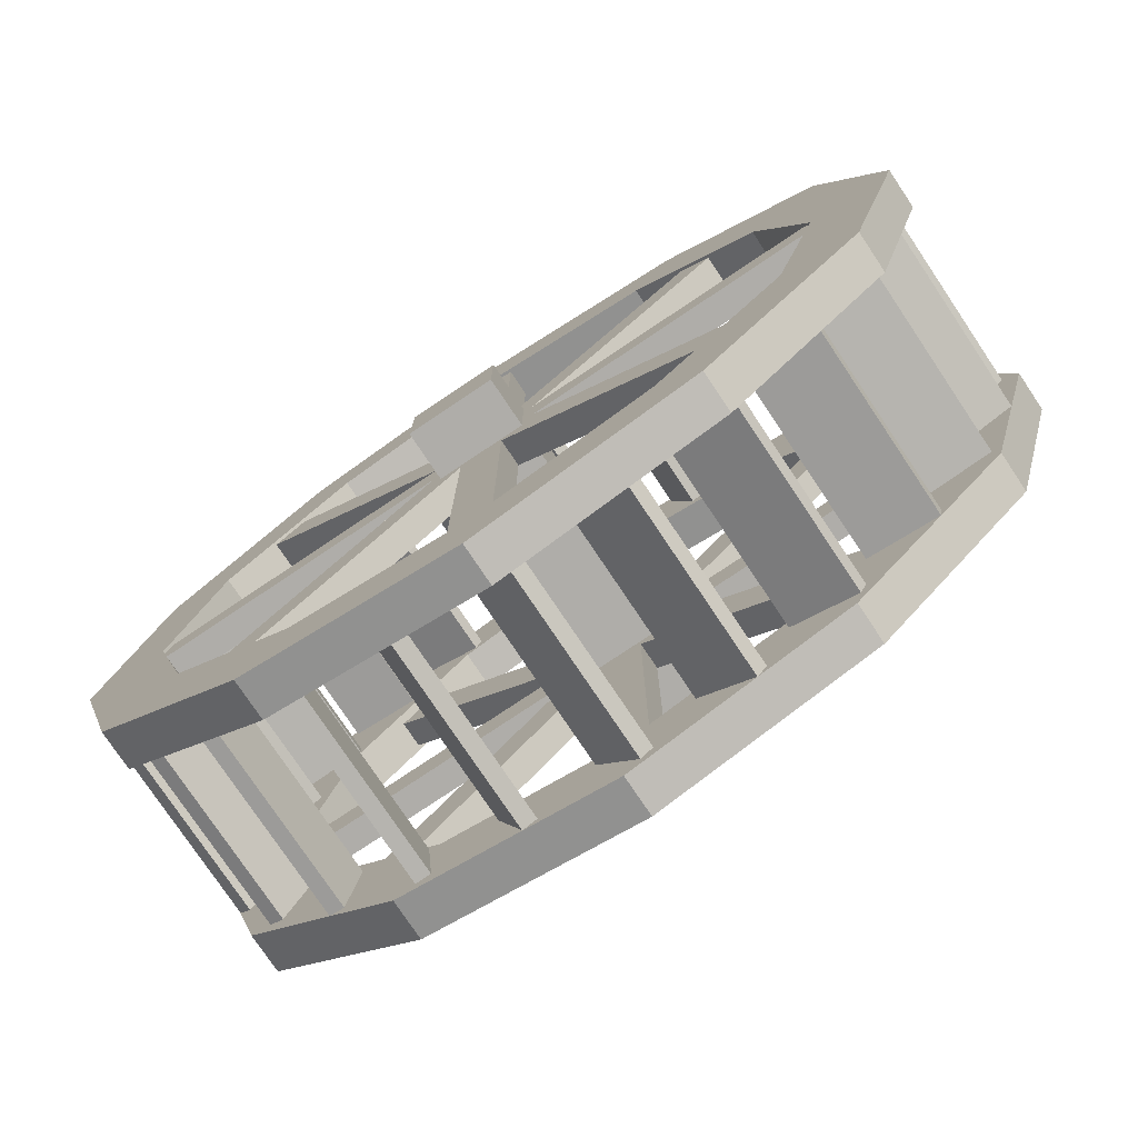
<metadata>
{"format":"obj","ext":"obj","renderer":"f3d","projection":"perspective","resolution":1024,"background":"white","views":[{"elev":-77.2,"azim":33.8,"up":"+Y"}]}
</metadata>
<code>
o Plane
v -0.1 0.1 0.8
v -0.1 -0.1 0.8
v 0.1 -0.1 0.8
v 0.1 -0.1 -0.06717
v -0.1 -0.1 -0.06717
v -0.1 0.1 -0.06717
v 0.1 0.1 -0.06717
v 0.1 0.1 0.8
v 0 -1 0.6042
v -0.5 -0.866 0.6042
v -0.866 -0.5 0.6042
v -1 -0 0.6042
v -0.866 0.5 0.6042
v -0.5 0.866 0.6042
v -0 1 0.6042
v 0.5 0.866 0.6042
v 0.866 0.5 0.6042
v 1 0 0.6042
v 0.866 -0.5 0.6042
v 0.5 -0.866 0.6042
v 0 -0.81 0.6042
v -0.405 -0.7015 0.6042
v -0.7015 -0.405 0.6042
v -0.81 -0 0.6042
v -0.7015 0.405 0.6042
v -0.405 0.7015 0.6042
v -0 0.81 0.6042
v 0.405 0.7015 0.6042
v 0.7015 0.405 0.6042
v 0.81 0 0.6042
v 0.7015 -0.405 0.6042
v 0.405 -0.7015 0.6042
v 0.5 -0.866 0.6042
v 0.866 -0.5 0.6042
v 1 0 0.6042
v 0.866 0.5 0.6042
v 0.5 0.866 0.6042
v -0 1 0.6042
v -0.5 0.866 0.6042
v -0.866 0.5 0.6042
v -1 -0 0.6042
v -0.866 -0.5 0.6042
v -0.5 -0.866 0.6042
v 0 -1 0.6042
v 0 -0.81 0.6942
v -0.405 -0.7015 0.6942
v -0.7015 -0.405 0.6942
v -0.81 -0 0.6942
v -0.7015 0.405 0.6942
v -0.405 0.7015 0.6942
v -0 0.81 0.6942
v 0.405 0.7015 0.6942
v 0.7015 0.405 0.6942
v 0.81 0 0.6942
v 0.7015 -0.405 0.6942
v 0.405 -0.7015 0.6942
v 0.5 -0.866 0.6942
v 0.866 -0.5 0.6942
v 1 0 0.6942
v 0.866 0.5 0.6942
v 0.5 0.866 0.6942
v -0 1 0.6942
v -0.5 0.866 0.6942
v -0.866 0.5 0.6942
v -1 -0 0.6942
v -0.866 -0.5 0.6942
v -0.5 -0.866 0.6942
v 0 -1 0.6942
v -0.832 0.05731 0.6078
v -0.832 0.05731 0.1924
v -0.9649 -0.03577 0.6078
v -0.9649 -0.03577 0.1924
v -0.8122 0.02902 0.6078
v -0.8122 0.02902 0.1924
v -0.9451 -0.06406 0.6078
v -0.9451 -0.06406 0.1924
v 0 0.07071 0.1141
v 0.07071 -0 0.1141
v 0.5657 0.6364 0.1141
v 0.6364 0.5657 0.1141
v 0 0.07071 0.1757
v 0.07071 -0 0.1757
v 0.5657 0.6364 0.1757
v 0.6364 0.5657 0.1757
v -0.002065 0.06865 0.6258
v 0.06865 -0.002065 0.6258
v 0.5636 0.6343 0.6258
v 0.6343 0.5636 0.6258
v -0.002065 0.06865 0.6874
v 0.06865 -0.002065 0.6874
v 0.5636 0.6343 0.6874
v 0.6343 0.5636 0.6874
v 0.05 0.05 0.1141
v 0.05 -0.05 0.1141
v 0.85 0.05 0.1141
v 0.85 -0.05 0.1141
v 0.05 0.05 0.1757
v 0.05 -0.05 0.1757
v 0.85 0.05 0.1757
v 0.85 -0.05 0.1757
v 0.04708 0.05 0.6258
v 0.04708 -0.05 0.6258
v 0.8471 0.05 0.6258
v 0.8471 -0.05 0.6258
v 0.04708 0.05 0.6874
v 0.04708 -0.05 0.6874
v 0.8471 0.05 0.6874
v 0.8471 -0.05 0.6874
v 0.07071 -0 0.1141
v 0 -0.07071 0.1141
v 0.6364 -0.5657 0.1141
v 0.5657 -0.6364 0.1141
v 0.07071 -0 0.1757
v 0 -0.07071 0.1757
v 0.6364 -0.5657 0.1757
v 0.5657 -0.6364 0.1757
v 0.06865 0.002065 0.6258
v -0.002065 -0.06865 0.6258
v 0.6343 -0.5636 0.6258
v 0.5636 -0.6343 0.6258
v 0.06865 0.002065 0.6874
v -0.002065 -0.06865 0.6874
v 0.6343 -0.5636 0.6874
v 0.5636 -0.6343 0.6874
v 0.05 -0.05 0.1141
v -0.05 -0.05 0.1141
v 0.05 -0.85 0.1141
v -0.05 -0.85 0.1141
v 0.05 -0.05 0.1757
v -0.05 -0.05 0.1757
v 0.05 -0.85 0.1757
v -0.05 -0.85 0.1757
v 0.05 -0.04708 0.6258
v -0.05 -0.04708 0.6258
v 0.05 -0.8471 0.6258
v -0.05 -0.8471 0.6258
v 0.05 -0.04708 0.6874
v -0.05 -0.04708 0.6874
v 0.05 -0.8471 0.6874
v -0.05 -0.8471 0.6874
v -0 -0.07071 0.1141
v -0.07071 -0 0.1141
v -0.5657 -0.6364 0.1141
v -0.6364 -0.5657 0.1141
v -0 -0.07071 0.1757
v -0.07071 -0 0.1757
v -0.5657 -0.6364 0.1757
v -0.6364 -0.5657 0.1757
v 0.002065 -0.06865 0.6258
v -0.06865 0.002065 0.6258
v -0.5636 -0.6343 0.6258
v -0.6343 -0.5636 0.6258
v 0.002065 -0.06865 0.6874
v -0.06865 0.002065 0.6874
v -0.5636 -0.6343 0.6874
v -0.6343 -0.5636 0.6874
v -0.05 -0.05 0.1141
v -0.05 0.05 0.1141
v -0.85 -0.05 0.1141
v -0.85 0.05 0.1141
v -0.05 -0.05 0.1757
v -0.05 0.05 0.1757
v -0.85 -0.05 0.1757
v -0.85 0.05 0.1757
v -0.04708 -0.05 0.6258
v -0.04708 0.05 0.6258
v -0.8471 -0.05 0.6258
v -0.8471 0.05 0.6258
v -0.04708 -0.05 0.6874
v -0.04708 0.05 0.6874
v -0.8471 -0.05 0.6874
v -0.8471 0.05 0.6874
v -0.07071 -0 0.1141
v -0 0.07071 0.1141
v -0.6364 0.5657 0.1141
v -0.5657 0.6364 0.1141
v -0.07071 -0 0.1757
v -0 0.07071 0.1757
v -0.6364 0.5657 0.1757
v -0.5657 0.6364 0.1757
v -0.06865 -0.002065 0.6258
v 0.002065 0.06865 0.6258
v -0.6343 0.5636 0.6258
v -0.5636 0.6343 0.6258
v -0.06865 -0.002065 0.6874
v 0.002065 0.06865 0.6874
v -0.6343 0.5636 0.6874
v -0.5636 0.6343 0.6874
v -0.05 0.05 0.1141
v 0.05 0.05 0.1141
v -0.05 0.85 0.1141
v 0.05 0.85 0.1141
v -0.05 0.05 0.1757
v 0.05 0.05 0.1757
v -0.05 0.85 0.1757
v 0.05 0.85 0.1757
v -0.05 0.04708 0.6258
v 0.05 0.04708 0.6258
v -0.05 0.8471 0.6258
v 0.05 0.8471 0.6258
v -0.05 0.04708 0.6874
v 0.05 0.04708 0.6874
v -0.05 0.8471 0.6874
v 0.05 0.8471 0.6874
v 0 1 0.1943
v -0.5 0.866 0.1943
v -0.866 0.5 0.1943
v -1 -0 0.1943
v -0.866 -0.5 0.1943
v -0.5 -0.866 0.1943
v -0 -1 0.1943
v 0.5 -0.866 0.1943
v 0.866 -0.5 0.1943
v 1 -1e-06 0.1943
v 0.866 0.5 0.1943
v 0.5 0.866 0.1943
v 0 0.81 0.1943
v -0.405 0.7015 0.1943
v -0.7015 0.405 0.1943
v -0.81 -0 0.1943
v -0.7015 -0.405 0.1943
v -0.405 -0.7015 0.1943
v -0 -0.81 0.1943
v 0.405 -0.7015 0.1943
v 0.7015 -0.405 0.1943
v 0.81 -0 0.1943
v 0.7015 0.405 0.1943
v 0.405 0.7015 0.1943
v 0.5 0.866 0.1943
v 0.866 0.5 0.1943
v 1 -1e-06 0.1943
v 0.866 -0.5 0.1943
v 0.5 -0.866 0.1943
v -0 -1 0.1943
v -0.5 -0.866 0.1943
v -0.866 -0.5 0.1943
v -1 -0 0.1943
v -0.866 0.5 0.1943
v -0.5 0.866 0.1943
v 0 1 0.1943
v 0 0.81 0.1043
v -0.405 0.7015 0.1043
v -0.7015 0.405 0.1043
v -0.81 -0 0.1043
v -0.7015 -0.405 0.1043
v -0.405 -0.7015 0.1043
v -0 -0.81 0.1043
v 0.405 -0.7015 0.1043
v 0.7015 -0.405 0.1043
v 0.81 -0 0.1043
v 0.7015 0.405 0.1043
v 0.405 0.7015 0.1043
v 0.5 0.866 0.1043
v 0.866 0.5 0.1043
v 1 -0 0.1043
v 0.866 -0.5 0.1043
v 0.5 -0.866 0.1043
v -0 -1 0.1043
v -0.5 -0.866 0.1043
v -0.866 -0.5 0.1043
v -1 -0 0.1043
v -0.866 0.5 0.1043
v -0.5 0.866 0.1043
v 0 1 0.1043
v -0.7888 0.2707 0.6078
v -0.7888 0.2707 0.1924
v -0.9413 0.2152 0.6078
v -0.9413 0.2152 0.1924
v -0.777 0.2382 0.6078
v -0.777 0.2382 0.1924
v -0.9295 0.1827 0.6078
v -0.9295 0.1827 0.1924
v -0.6919 0.4656 0.6078
v -0.6919 0.4656 0.1924
v -0.8535 0.4515 0.6078
v -0.8535 0.4515 0.1924
v -0.6888 0.4312 0.6078
v -0.6888 0.4312 0.1924
v -0.8505 0.4171 0.6078
v -0.8505 0.4171 0.1924
v -0.5478 0.6288 0.6078
v -0.5478 0.6288 0.1924
v -0.7076 0.657 0.6078
v -0.7076 0.657 0.1924
v -0.5538 0.5948 0.6078
v -0.5538 0.5948 0.1924
v -0.7136 0.623 0.6078
v -0.7136 0.623 0.1924
v -0.3664 0.7492 0.6078
v -0.3664 0.7492 0.1924
v -0.5134 0.8178 0.6078
v -0.5134 0.8178 0.1924
v -0.381 0.7179 0.6078
v -0.3809 0.7179 0.1924
v -0.528 0.7865 0.6078
v -0.528 0.7865 0.1924
v -0.16 0.8185 0.6078
v -0.16 0.8185 0.1924
v -0.2843 0.9228 0.6078
v -0.2843 0.9228 0.1924
v -0.1822 0.792 0.6078
v -0.1822 0.792 0.1924
v -0.3065 0.8963 0.6078
v -0.3065 0.8963 0.1924
v 0.05731 0.832 0.6078
v 0.05731 0.832 0.1924
v -0.03577 0.9649 0.6078
v -0.03577 0.9649 0.1924
v 0.02902 0.8122 0.6078
v 0.02902 0.8122 0.1924
v -0.06406 0.9451 0.6078
v -0.06406 0.9451 0.1924
v 0.2707 0.7888 0.6078
v 0.2707 0.7888 0.1924
v 0.2152 0.9413 0.6078
v 0.2152 0.9413 0.1924
v 0.2382 0.777 0.6078
v 0.2382 0.777 0.1924
v 0.1827 0.9295 0.6078
v 0.1827 0.9295 0.1924
v 0.4656 0.6919 0.6078
v 0.4656 0.6919 0.1924
v 0.4515 0.8535 0.6078
v 0.4515 0.8535 0.1924
v 0.4312 0.6888 0.6078
v 0.4312 0.6888 0.1924
v 0.4171 0.8505 0.6078
v 0.4171 0.8505 0.1924
v 0.6288 0.5478 0.6078
v 0.6288 0.5478 0.1924
v 0.657 0.7076 0.6078
v 0.657 0.7076 0.1924
v 0.5948 0.5538 0.6078
v 0.5948 0.5538 0.1924
v 0.623 0.7136 0.6078
v 0.623 0.7136 0.1924
v 0.7492 0.3664 0.6078
v 0.7492 0.3664 0.1924
v 0.8178 0.5134 0.6078
v 0.8178 0.5134 0.1924
v 0.7179 0.3809 0.6078
v 0.7179 0.3809 0.1924
v 0.7865 0.528 0.6078
v 0.7865 0.528 0.1924
v 0.8185 0.16 0.6078
v 0.8185 0.16 0.1924
v 0.9228 0.2843 0.6078
v 0.9228 0.2843 0.1924
v 0.792 0.1822 0.6078
v 0.792 0.1822 0.1924
v 0.8963 0.3065 0.6078
v 0.8963 0.3065 0.1924
v 0.832 -0.05731 0.6078
v 0.832 -0.05731 0.1924
v 0.9649 0.03577 0.6078
v 0.9649 0.03577 0.1924
v 0.8122 -0.02902 0.6078
v 0.8122 -0.02902 0.1924
v 0.9451 0.06406 0.6078
v 0.9451 0.06406 0.1924
v 0.7888 -0.2707 0.6078
v 0.7888 -0.2707 0.1924
v 0.9413 -0.2152 0.6078
v 0.9413 -0.2152 0.1924
v 0.777 -0.2382 0.6078
v 0.777 -0.2382 0.1924
v 0.9295 -0.1827 0.6078
v 0.9295 -0.1827 0.1924
v 0.6919 -0.4656 0.6078
v 0.6919 -0.4656 0.1924
v 0.8535 -0.4515 0.6078
v 0.8535 -0.4515 0.1924
v 0.6888 -0.4312 0.6078
v 0.6888 -0.4312 0.1924
v 0.8505 -0.4171 0.6078
v 0.8505 -0.4171 0.1924
v 0.5478 -0.6288 0.6078
v 0.5478 -0.6288 0.1924
v 0.7076 -0.657 0.6078
v 0.7076 -0.657 0.1924
v 0.5538 -0.5948 0.6078
v 0.5538 -0.5948 0.1924
v 0.7136 -0.623 0.6078
v 0.7136 -0.623 0.1924
v 0.3664 -0.7492 0.6078
v 0.3664 -0.7492 0.1924
v 0.5134 -0.8178 0.6078
v 0.5134 -0.8178 0.1924
v 0.3809 -0.7179 0.6078
v 0.3809 -0.7179 0.1924
v 0.528 -0.7865 0.6078
v 0.528 -0.7865 0.1924
v 0.16 -0.8185 0.6078
v 0.16 -0.8185 0.1924
v 0.2843 -0.9228 0.6078
v 0.2843 -0.9228 0.1924
v 0.1822 -0.792 0.6078
v 0.1822 -0.792 0.1924
v 0.3065 -0.8963 0.6078
v 0.3065 -0.8963 0.1924
v -0.05731 -0.832 0.6078
v -0.05731 -0.832 0.1924
v 0.03577 -0.9649 0.6078
v 0.03577 -0.9649 0.1924
v -0.02902 -0.8122 0.6078
v -0.02902 -0.8122 0.1924
v 0.06406 -0.9451 0.6078
v 0.06406 -0.9451 0.1924
v -0.2707 -0.7888 0.6078
v -0.2707 -0.7888 0.1924
v -0.2152 -0.9413 0.6078
v -0.2152 -0.9413 0.1924
v -0.2382 -0.777 0.6078
v -0.2382 -0.777 0.1924
v -0.1827 -0.9295 0.6078
v -0.1827 -0.9295 0.1924
v -0.4656 -0.6919 0.6078
v -0.4656 -0.6919 0.1924
v -0.4515 -0.8535 0.6078
v -0.4515 -0.8535 0.1924
v -0.4312 -0.6888 0.6078
v -0.4312 -0.6888 0.1924
v -0.4171 -0.8505 0.6078
v -0.4171 -0.8505 0.1924
v -0.6288 -0.5478 0.6078
v -0.6288 -0.5478 0.1924
v -0.657 -0.7076 0.6078
v -0.657 -0.7076 0.1924
v -0.5948 -0.5538 0.6078
v -0.5948 -0.5538 0.1924
v -0.623 -0.7136 0.6078
v -0.623 -0.7136 0.1924
v -0.7492 -0.3664 0.6078
v -0.7492 -0.3664 0.1924
v -0.8178 -0.5134 0.6078
v -0.8178 -0.5134 0.1924
v -0.7179 -0.3809 0.6078
v -0.7179 -0.3809 0.1924
v -0.7865 -0.528 0.6078
v -0.7865 -0.528 0.1924
v -0.8185 -0.16 0.6078
v -0.8185 -0.16 0.1924
v -0.9228 -0.2843 0.6078
v -0.9228 -0.2843 0.1924
v -0.792 -0.1822 0.6078
v -0.792 -0.1822 0.1924
v -0.8963 -0.3065 0.6078
v -0.8963 -0.3065 0.1924
f 5 4 3
f 7 6 1
f 1 2 3
f 6 5 2
f 3 4 7
f 21 32 20
f 23 22 10
f 30 29 17
f 15 27 26
f 12 24 23
f 31 30 18
f 28 27 15
f 25 24 12
f 32 31 19
f 22 21 9
f 29 28 16
f 26 25 13
f 9 20 33
f 13 12 41
f 19 18 35
f 11 10 43
f 18 17 36
f 12 11 42
f 14 13 40
f 15 14 39
f 16 15 38
f 17 16 37
f 10 9 44
f 20 19 34
f 23 47 46
f 35 59 58
f 24 48 47
f 41 65 64
f 25 49 48
f 43 67 66
f 26 50 49
f 33 57 68
f 27 51 50
f 37 38 62
f 28 52 51
f 42 66 65
f 44 68 67
f 29 53 52
f 30 54 53
f 31 55 54
f 39 63 62
f 32 56 55
f 36 60 59
f 21 45 56
f 34 58 57
f 39 40 64
f 37 61 60
f 21 22 46
f 68 57 56
f 56 57 58
f 58 59 54
f 54 59 60
f 53 60 61
f 61 62 51
f 62 63 50
f 50 63 64
f 64 65 48
f 65 66 47
f 66 67 46
f 67 68 45
f 70 72 71
f 75 76 74
f 70 74 76
f 71 75 73
f 76 75 71
f 73 74 70
f 79 80 78
f 82 84 83
f 80 84 82
f 77 81 83
f 85 87 88
f 90 92 91
f 88 92 90
f 85 89 91
f 95 96 94
f 98 100 99
f 94 96 100
f 93 97 99
f 103 104 102
f 106 108 107
f 104 108 106
f 101 105 107
f 111 112 110
f 114 116 115
f 112 116 114
f 109 113 115
f 119 120 118
f 122 124 123
f 120 124 122
f 117 121 123
f 127 128 126
f 130 132 131
f 128 132 130
f 125 129 131
f 133 135 136
f 138 140 139
f 136 140 138
f 133 137 139
f 141 143 144
f 145 146 148
f 144 148 146
f 141 145 147
f 149 151 152
f 154 156 155
f 152 156 154
f 149 153 155
f 159 160 158
f 161 162 164
f 160 164 162
f 157 161 163
f 167 168 166
f 170 172 171
f 168 172 170
f 165 169 171
f 175 176 174
f 178 180 179
f 176 180 178
f 173 177 179
f 183 184 182
f 186 188 187
f 184 188 186
f 181 185 187
f 191 192 190
f 193 194 196
f 192 196 194
f 189 193 195
f 199 200 198
f 202 204 203
f 200 204 202
f 197 201 203
f 217 228 216
f 219 218 206
f 226 225 213
f 211 223 222
f 208 220 219
f 227 226 214
f 224 223 211
f 221 220 208
f 228 227 215
f 218 217 205
f 225 224 212
f 210 222 221
f 205 216 229
f 209 208 237
f 215 214 231
f 207 206 239
f 214 213 232
f 208 207 238
f 210 209 236
f 211 210 235
f 212 211 234
f 213 212 233
f 206 205 240
f 216 215 230
f 219 243 242
f 231 255 254
f 220 244 243
f 237 261 260
f 221 245 244
f 239 263 262
f 222 246 245
f 229 253 264
f 223 247 246
f 234 258 257
f 224 248 247
f 238 262 261
f 240 264 263
f 225 249 248
f 226 250 249
f 226 227 251
f 235 259 258
f 228 252 251
f 232 256 255
f 217 241 252
f 230 254 253
f 236 260 259
f 233 257 256
f 218 242 241
f 264 253 252
f 253 254 251
f 254 255 250
f 250 255 256
f 249 256 257
f 257 258 247
f 258 259 246
f 259 260 245
f 260 261 244
f 261 262 243
f 262 263 242
f 263 264 241
f 266 268 267
f 271 272 270
f 266 270 272
f 271 269 265
f 272 271 267
f 265 269 270
f 274 276 275
f 279 280 278
f 274 278 280
f 279 277 273
f 280 279 275
f 273 277 278
f 282 284 283
f 287 288 286
f 282 286 288
f 287 285 281
f 288 287 283
f 285 286 282
f 290 292 291
f 293 295 296
f 290 294 296
f 295 293 289
f 296 295 291
f 289 293 294
f 298 300 299
f 303 304 302
f 298 302 304
f 303 301 297
f 304 303 299
f 301 302 298
f 306 308 307
f 311 312 310
f 306 310 312
f 311 309 305
f 312 311 307
f 305 309 310
f 314 316 315
f 319 320 318
f 314 318 320
f 319 317 313
f 320 319 315
f 313 317 318
f 322 324 323
f 325 327 328
f 322 326 328
f 327 325 321
f 328 327 323
f 321 325 326
f 329 330 332
f 335 336 334
f 330 334 336
f 335 333 329
f 336 335 331
f 329 333 334
f 338 340 339
f 343 344 342
f 338 342 344
f 343 341 337
f 344 343 339
f 341 342 338
f 346 348 347
f 351 352 350
f 346 350 352
f 351 349 345
f 352 351 347
f 349 350 346
f 353 354 356
f 357 359 360
f 354 358 360
f 359 357 353
f 360 359 355
f 357 358 354
f 362 364 363
f 367 368 366
f 362 366 368
f 367 365 361
f 368 367 363
f 361 365 366
f 369 370 372
f 375 376 374
f 370 374 376
f 375 373 369
f 376 375 371
f 373 374 370
f 378 380 379
f 381 383 384
f 378 382 384
f 383 381 377
f 384 383 379
f 381 382 378
f 385 386 388
f 389 391 392
f 386 390 392
f 391 389 385
f 392 391 387
f 389 390 386
f 393 394 396
f 397 399 400
f 394 398 400
f 399 397 393
f 400 399 395
f 397 398 394
f 402 404 403
f 405 407 408
f 402 406 408
f 407 405 401
f 408 407 403
f 401 405 406
f 410 412 411
f 413 415 416
f 410 414 416
f 415 413 409
f 416 415 411
f 409 413 414
f 418 420 419
f 421 423 424
f 418 422 424
f 423 421 417
f 424 423 419
f 421 422 418
f 425 426 428
f 429 431 432
f 426 430 432
f 431 429 425
f 432 431 427
f 425 429 430
f 433 434 436
f 437 439 440
f 434 438 440
f 439 437 433
f 440 439 435
f 437 438 434
f 441 442 444
f 445 447 448
f 442 446 448
f 447 445 441
f 448 447 443
f 445 446 442
f 2 5 3
f 8 7 1
f 8 1 3
f 1 6 2
f 8 3 7
f 9 21 20
f 11 23 10
f 18 30 17
f 14 15 26
f 11 12 23
f 19 31 18
f 16 28 15
f 13 25 12
f 20 32 19
f 10 22 9
f 17 29 16
f 14 26 13
f 44 9 33
f 40 13 41
f 34 19 35
f 42 11 43
f 35 18 36
f 41 12 42
f 39 14 40
f 38 15 39
f 37 16 38
f 36 17 37
f 43 10 44
f 33 20 34
f 22 23 46
f 34 35 58
f 23 24 47
f 40 41 64
f 24 25 48
f 42 43 66
f 25 26 49
f 44 33 68
f 26 27 50
f 61 37 62
f 27 28 51
f 41 42 65
f 43 44 67
f 28 29 52
f 29 30 53
f 30 31 54
f 38 39 62
f 31 32 55
f 35 36 59
f 32 21 56
f 33 34 57
f 63 39 64
f 36 37 60
f 45 21 46
f 45 68 56
f 55 56 58
f 55 58 54
f 53 54 60
f 52 53 61
f 52 61 51
f 51 62 50
f 49 50 64
f 49 64 48
f 48 65 47
f 47 66 46
f 46 67 45
f 69 70 71
f 73 75 74
f 72 70 76
f 69 71 73
f 72 76 71
f 69 73 70
f 77 79 78
f 81 82 83
f 78 80 82
f 79 77 83
f 86 85 88
f 89 90 91
f 86 88 90
f 87 85 91
f 93 95 94
f 97 98 99
f 98 94 100
f 95 93 99
f 101 103 102
f 105 106 107
f 102 104 106
f 103 101 107
f 109 111 110
f 113 114 115
f 110 112 114
f 111 109 115
f 117 119 118
f 121 122 123
f 118 120 122
f 119 117 123
f 125 127 126
f 129 130 131
f 126 128 130
f 127 125 131
f 134 133 136
f 137 138 139
f 134 136 138
f 135 133 139
f 142 141 144
f 147 145 148
f 142 144 146
f 143 141 147
f 150 149 152
f 153 154 155
f 150 152 154
f 151 149 155
f 157 159 158
f 163 161 164
f 158 160 162
f 159 157 163
f 165 167 166
f 169 170 171
f 166 168 170
f 167 165 171
f 173 175 174
f 177 178 179
f 174 176 178
f 175 173 179
f 181 183 182
f 185 186 187
f 182 184 186
f 183 181 187
f 189 191 190
f 195 193 196
f 190 192 194
f 191 189 195
f 197 199 198
f 201 202 203
f 198 200 202
f 199 197 203
f 205 217 216
f 207 219 206
f 214 226 213
f 210 211 222
f 207 208 219
f 215 227 214
f 212 224 211
f 209 221 208
f 216 228 215
f 206 218 205
f 213 225 212
f 209 210 221
f 240 205 229
f 236 209 237
f 230 215 231
f 238 207 239
f 231 214 232
f 237 208 238
f 235 210 236
f 234 211 235
f 233 212 234
f 232 213 233
f 239 206 240
f 229 216 230
f 218 219 242
f 230 231 254
f 219 220 243
f 236 237 260
f 220 221 244
f 238 239 262
f 221 222 245
f 240 229 264
f 222 223 246
f 233 234 257
f 223 224 247
f 237 238 261
f 239 240 263
f 224 225 248
f 225 226 249
f 250 226 251
f 234 235 258
f 227 228 251
f 231 232 255
f 228 217 252
f 229 230 253
f 235 236 259
f 232 233 256
f 217 218 241
f 241 264 252
f 252 253 251
f 251 254 250
f 249 250 256
f 248 249 257
f 248 257 247
f 247 258 246
f 246 259 245
f 245 260 244
f 244 261 243
f 243 262 242
f 242 263 241
f 265 266 267
f 269 271 270
f 268 266 272
f 267 271 265
f 268 272 267
f 266 265 270
f 273 274 275
f 277 279 278
f 276 274 280
f 275 279 273
f 276 280 275
f 274 273 278
f 281 282 283
f 285 287 286
f 284 282 288
f 283 287 281
f 284 288 283
f 281 285 282
f 289 290 291
f 294 293 296
f 292 290 296
f 291 295 289
f 292 296 291
f 290 289 294
f 297 298 299
f 301 303 302
f 300 298 304
f 299 303 297
f 300 304 299
f 297 301 298
f 305 306 307
f 309 311 310
f 308 306 312
f 307 311 305
f 308 312 307
f 306 305 310
f 313 314 315
f 317 319 318
f 316 314 320
f 315 319 313
f 316 320 315
f 314 313 318
f 321 322 323
f 326 325 328
f 324 322 328
f 323 327 321
f 324 328 323
f 322 321 326
f 331 329 332
f 333 335 334
f 332 330 336
f 331 335 329
f 332 336 331
f 330 329 334
f 337 338 339
f 341 343 342
f 340 338 344
f 339 343 337
f 340 344 339
f 337 341 338
f 345 346 347
f 349 351 350
f 348 346 352
f 347 351 345
f 348 352 347
f 345 349 346
f 355 353 356
f 358 357 360
f 356 354 360
f 355 359 353
f 356 360 355
f 353 357 354
f 361 362 363
f 365 367 366
f 364 362 368
f 363 367 361
f 364 368 363
f 362 361 366
f 371 369 372
f 373 375 374
f 372 370 376
f 371 375 369
f 372 376 371
f 369 373 370
f 377 378 379
f 382 381 384
f 380 378 384
f 379 383 377
f 380 384 379
f 377 381 378
f 387 385 388
f 390 389 392
f 388 386 392
f 387 391 385
f 388 392 387
f 385 389 386
f 395 393 396
f 398 397 400
f 396 394 400
f 395 399 393
f 396 400 395
f 393 397 394
f 401 402 403
f 406 405 408
f 404 402 408
f 403 407 401
f 404 408 403
f 402 401 406
f 409 410 411
f 414 413 416
f 412 410 416
f 411 415 409
f 412 416 411
f 410 409 414
f 417 418 419
f 422 421 424
f 420 418 424
f 419 423 417
f 420 424 419
f 417 421 418
f 427 425 428
f 430 429 432
f 428 426 432
f 427 431 425
f 428 432 427
f 426 425 430
f 435 433 436
f 438 437 440
f 436 434 440
f 435 439 433
f 436 440 435
f 433 437 434
f 443 441 444
f 446 445 448
f 444 442 448
f 443 447 441
f 444 448 443
f 441 445 442

</code>
